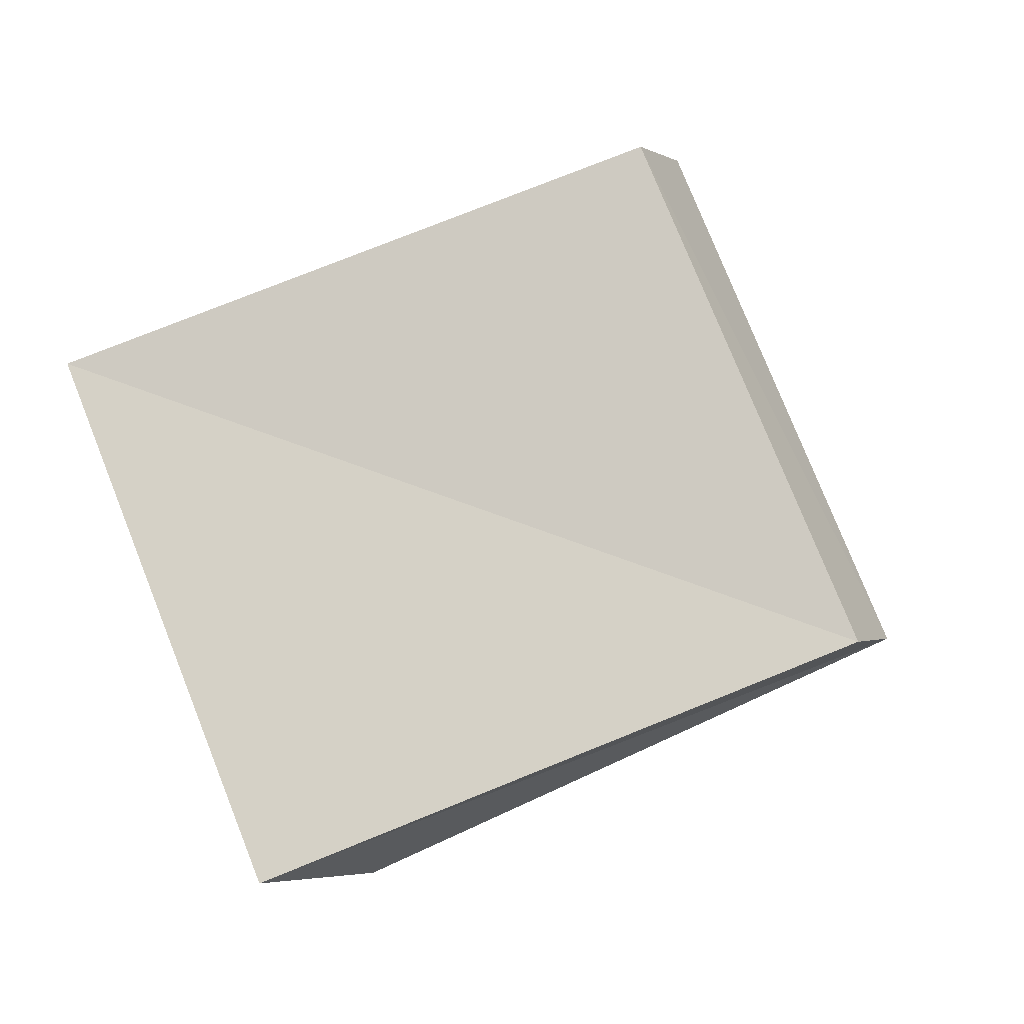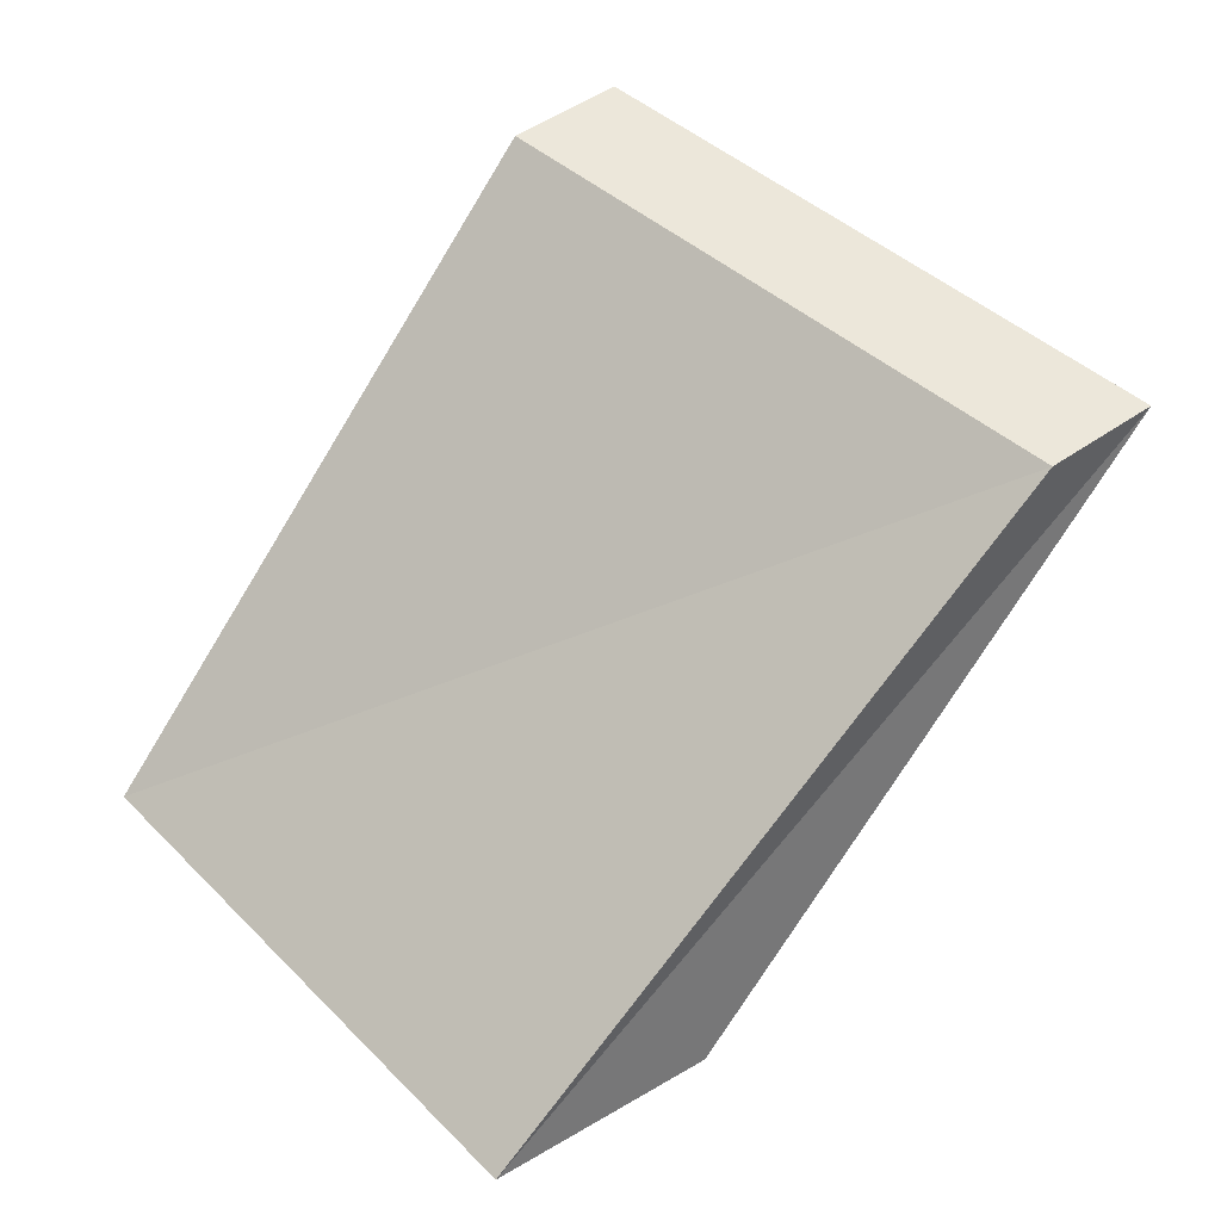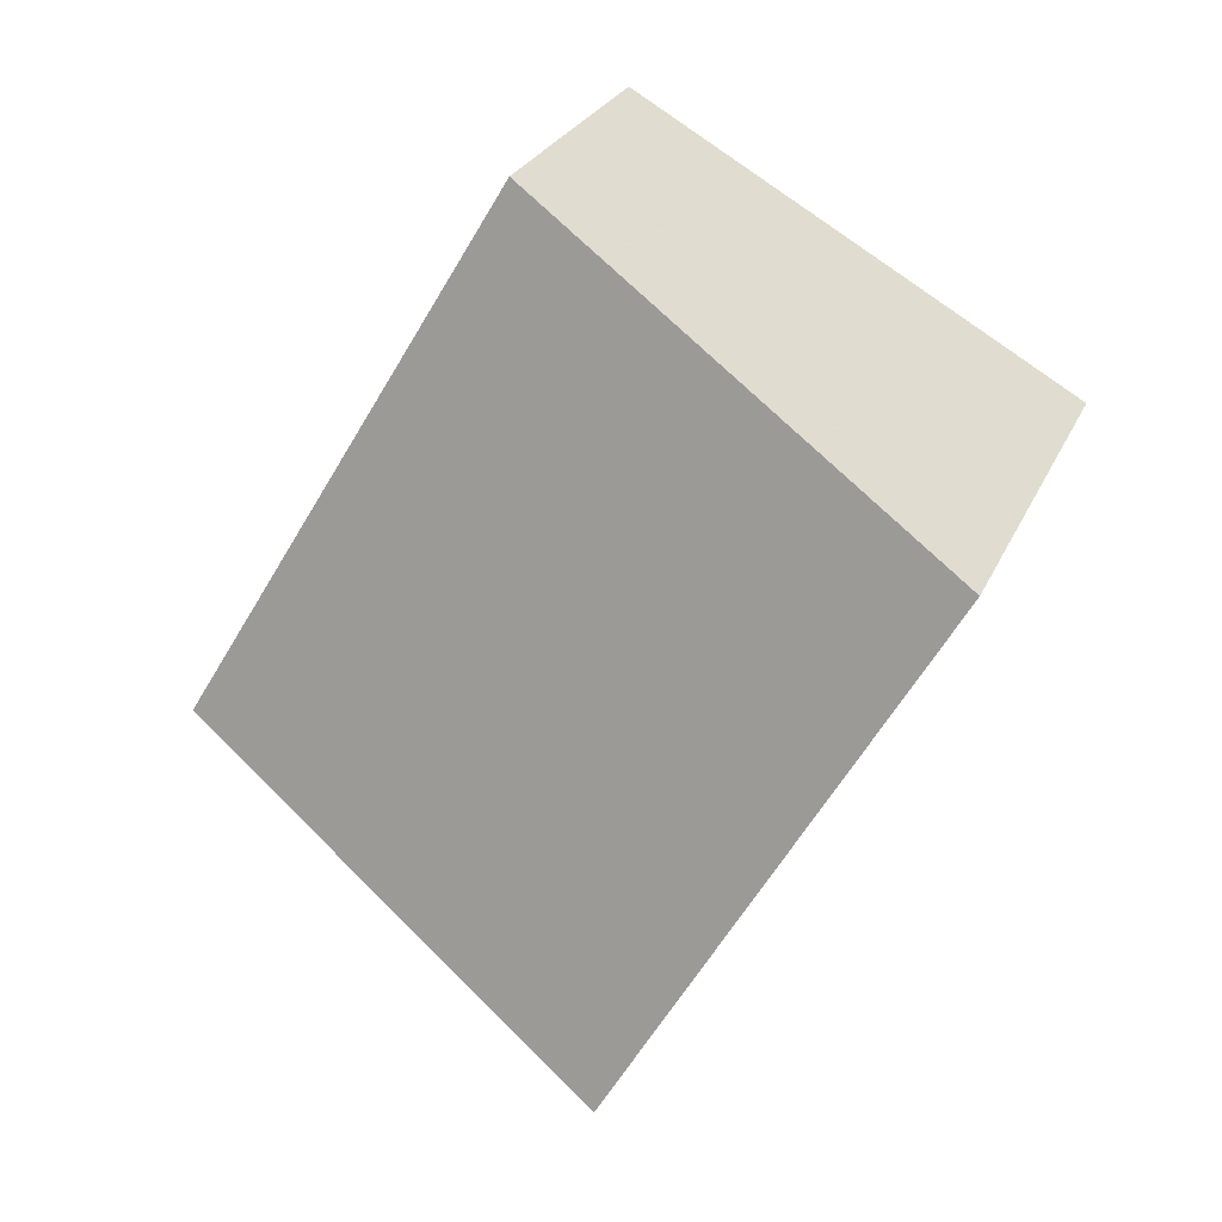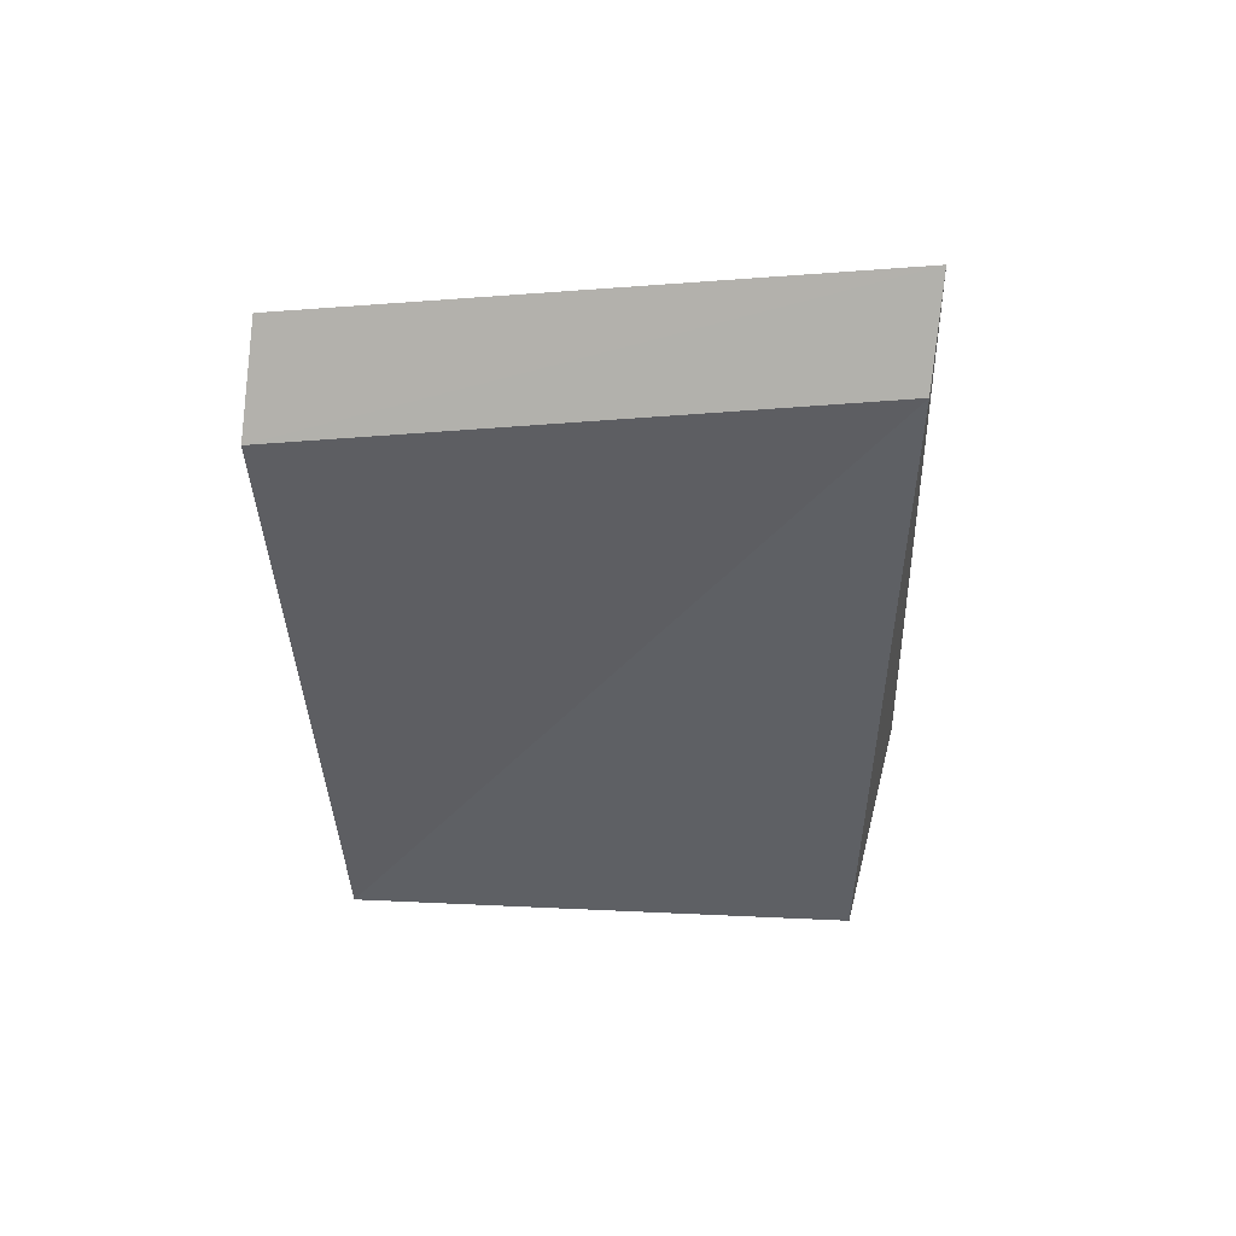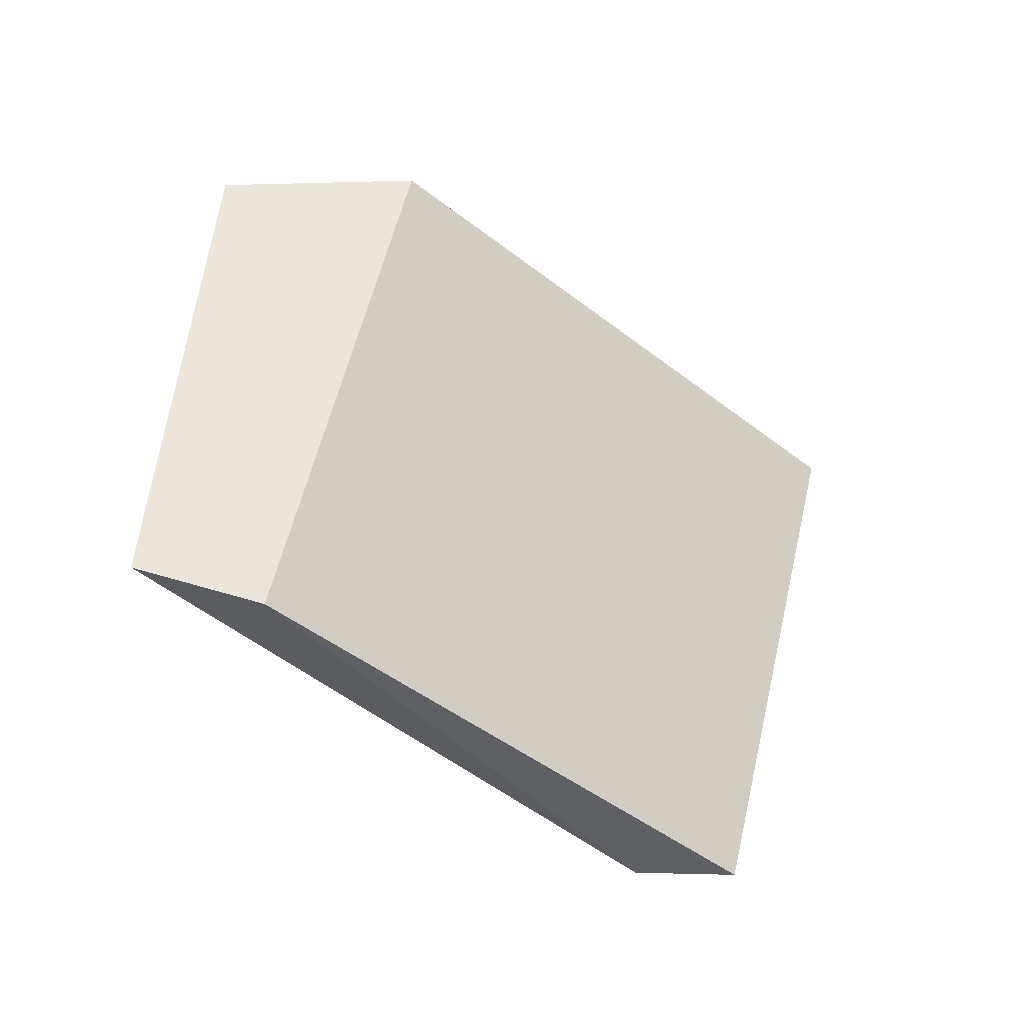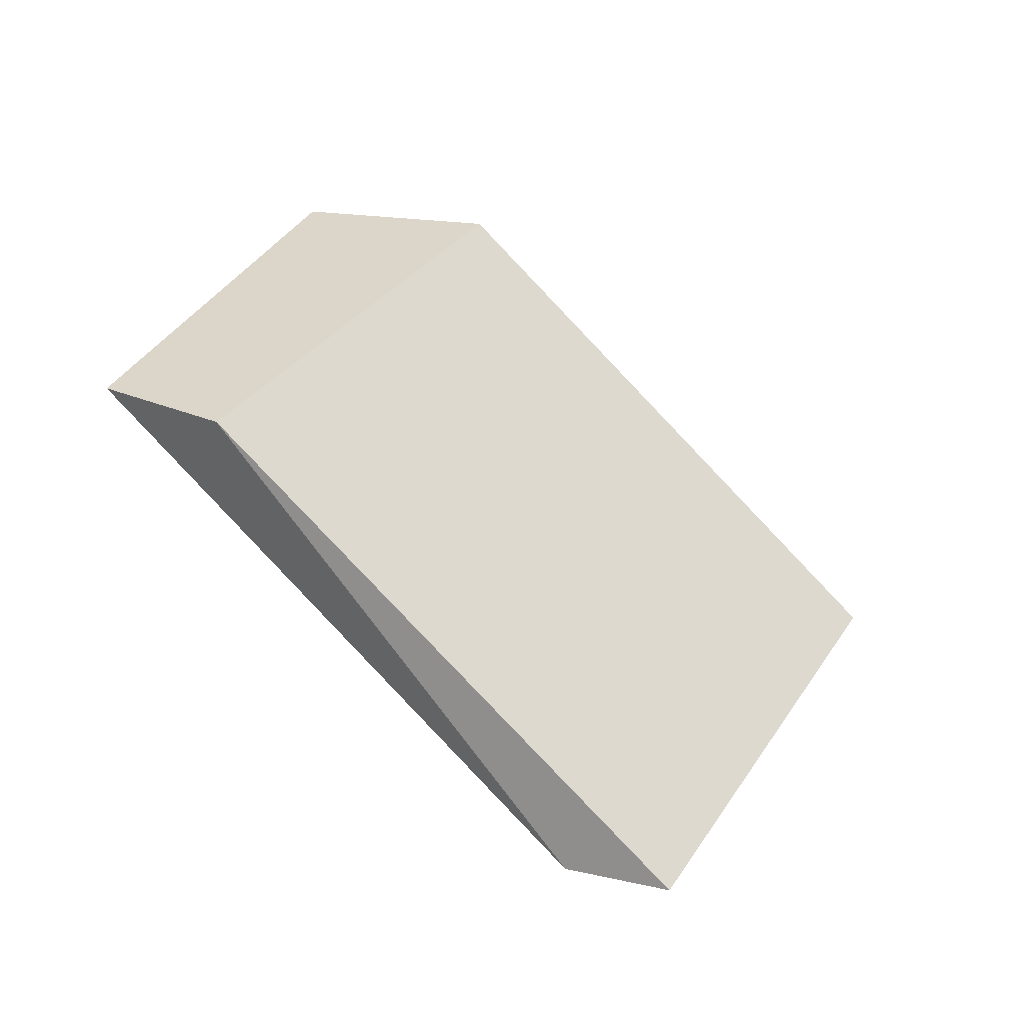
<metadata>
{"format":"obj","ext":"obj","renderer":"f3d","projection":"perspective","resolution":1024,"background":"white","views":[{"elev":-43.5,"azim":-57.7,"up":"+Z"},{"elev":-39.3,"azim":-1.3,"up":"+Z"},{"elev":70.0,"azim":86.1,"up":"+Y"},{"elev":-79.1,"azim":45.2,"up":"+Y"},{"elev":55.3,"azim":-35.9,"up":"+Y"},{"elev":29.7,"azim":-22.4,"up":"+Y"}]}
</metadata>
<code>
o 26672
v 2199 1854 8.655
v 2199 1854 8.696
v 2199 1854 8.641
v 2199 1854 8.696
v 2199 1854 8.688
v 2199 1854 8.74
v 2199 1854 8.732
v 2199 1854 8.698
v 2199 1854 8.74
v 2199 1854 8.655
v 2199 1854 8.696
v 2199 1854 8.74
v 2199 1854 8.655
v 2199 1854 8.685
v 2199 1854 8.698
v 2199 1854 8.655
v 2199 1854 8.641
v 2199 1854 8.641
v 2199 1854 8.688
v 2199 1854 8.685
v 2199 1854 8.688
v 2199 1854 8.732
v 2199 1854 8.685
v 2199 1854 8.732
v 2199 1854 8.698
v 2199 1854 8.696
v 2199 1854 8.732
v 2199 1854 8.688
f 1 2 3
f 3 4 5
f 2 6 7
f 8 7 9
f 10 9 11
f 8 12 13
f 13 14 15
f 16 17 14
f 18 19 20
f 20 21 22
f 23 24 25
f 26 27 28

</code>
